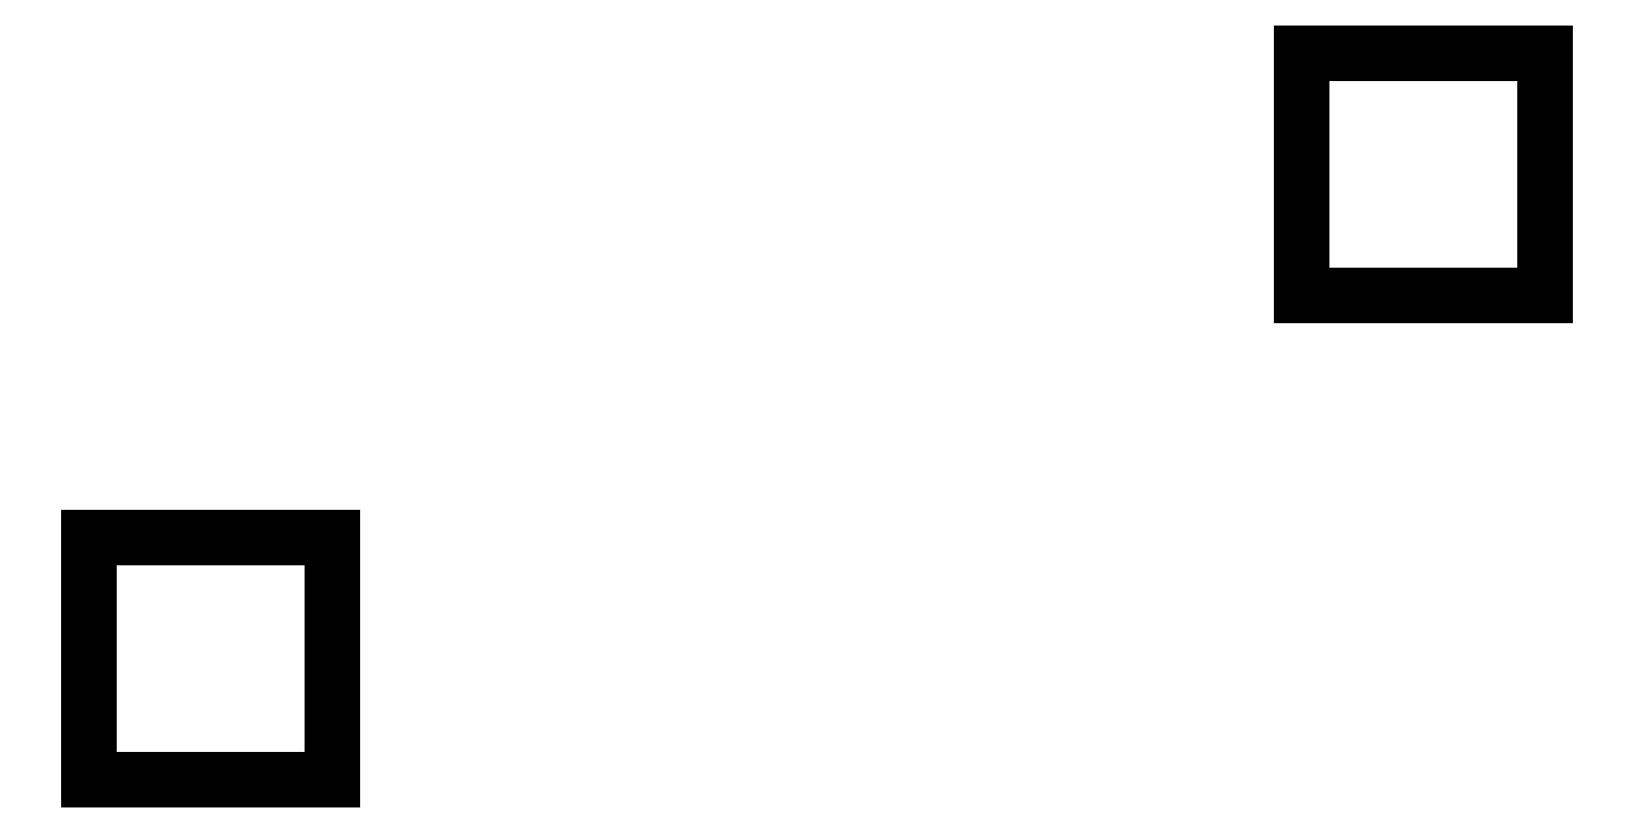
<metadata>
{"format":"dxf","ext":"dxf","renderer":"ezdxf+matplotlib","layout":"modelspace","background":"white","min_lineweight":24,"dpi":150}
</metadata>
<code>
0
SECTION
2
ENTITIES
0
LINE
8
0
10
55
20
25
11
45
21
25
0
LINE
8
0
10
45
20
25
11
45
21
15
0
LINE
8
0
10
45
20
15
11
55
21
15
0
LINE
8
0
10
55
20
15
11
55
21
25
0
LINE
8
0
10
5
20
5
11
-5
21
5
0
LINE
8
0
10
-5
20
5
11
-5
21
-5
0
LINE
8
0
10
-5
20
-5
11
5
21
-5
0
LINE
8
0
10
5
20
-5
11
5
21
5
0
ENDSEC
0
EOF

</code>
